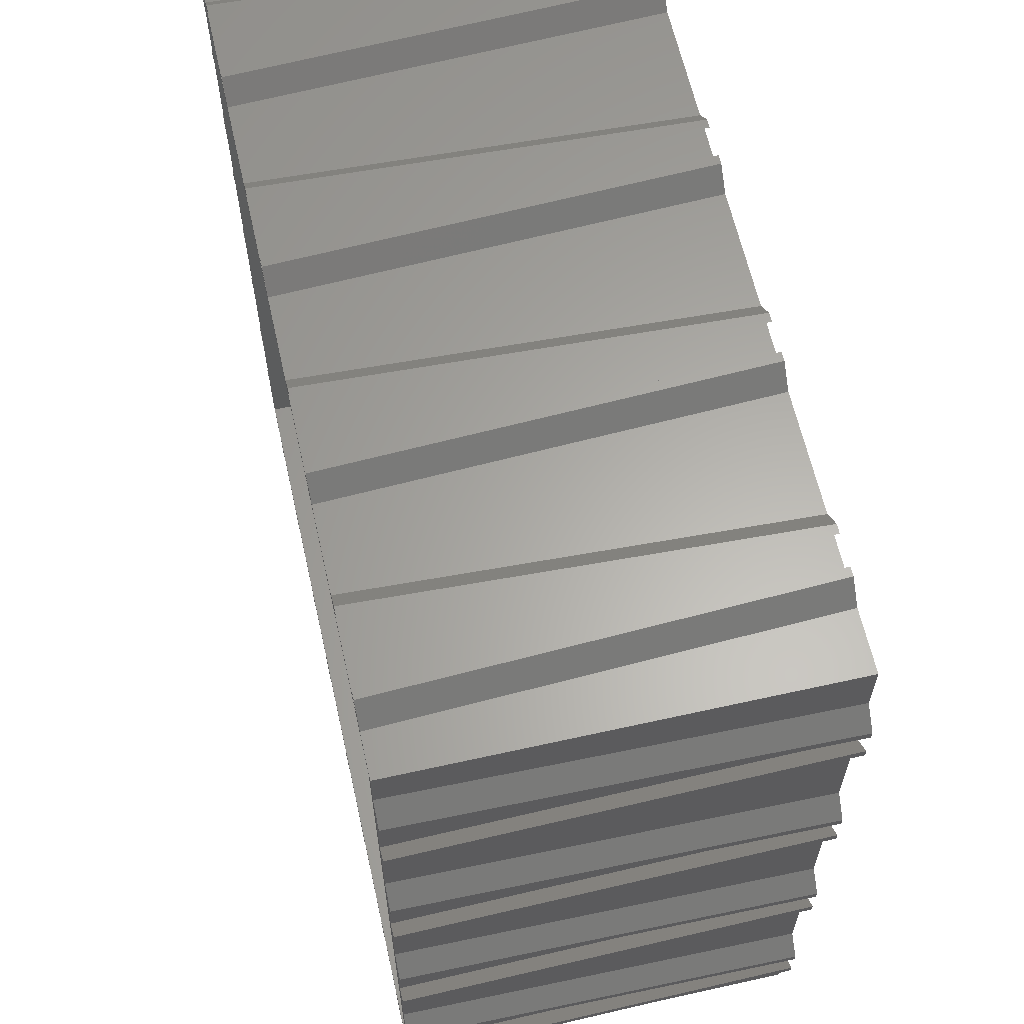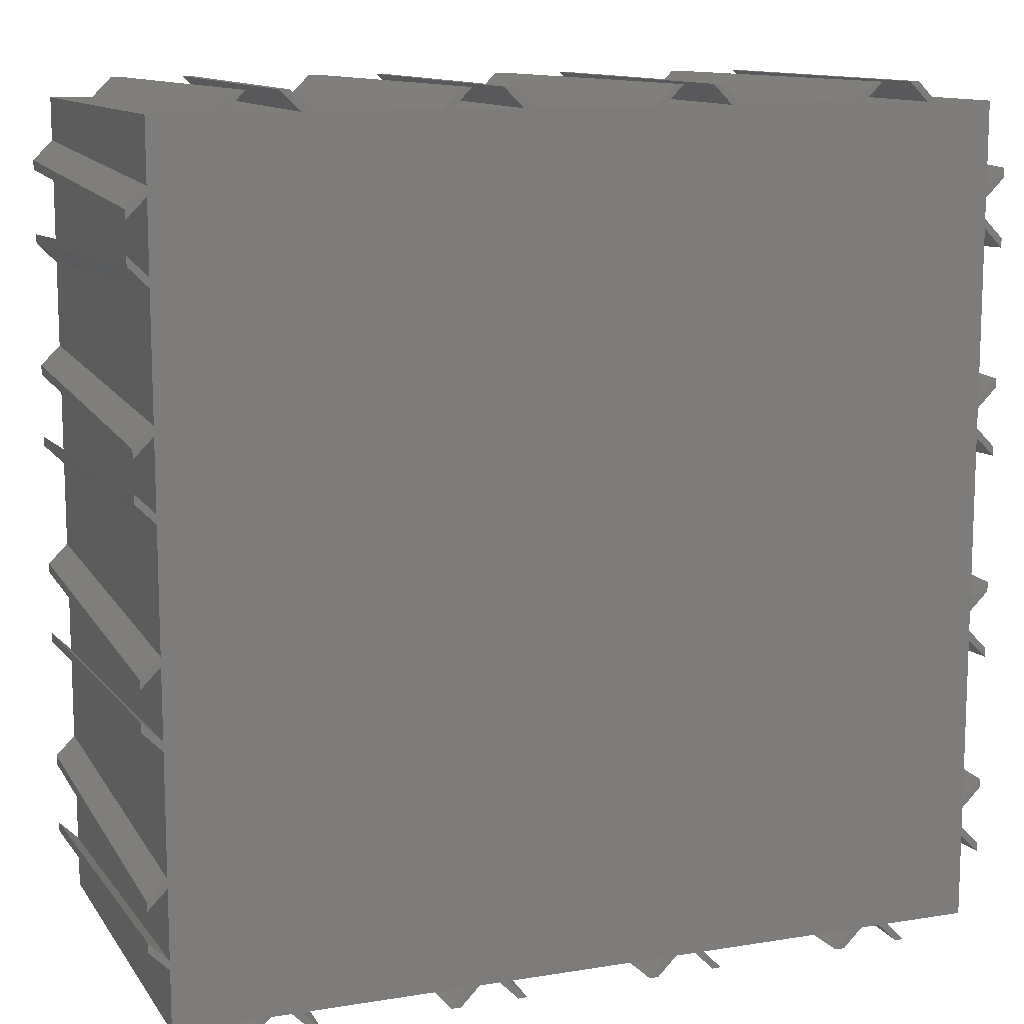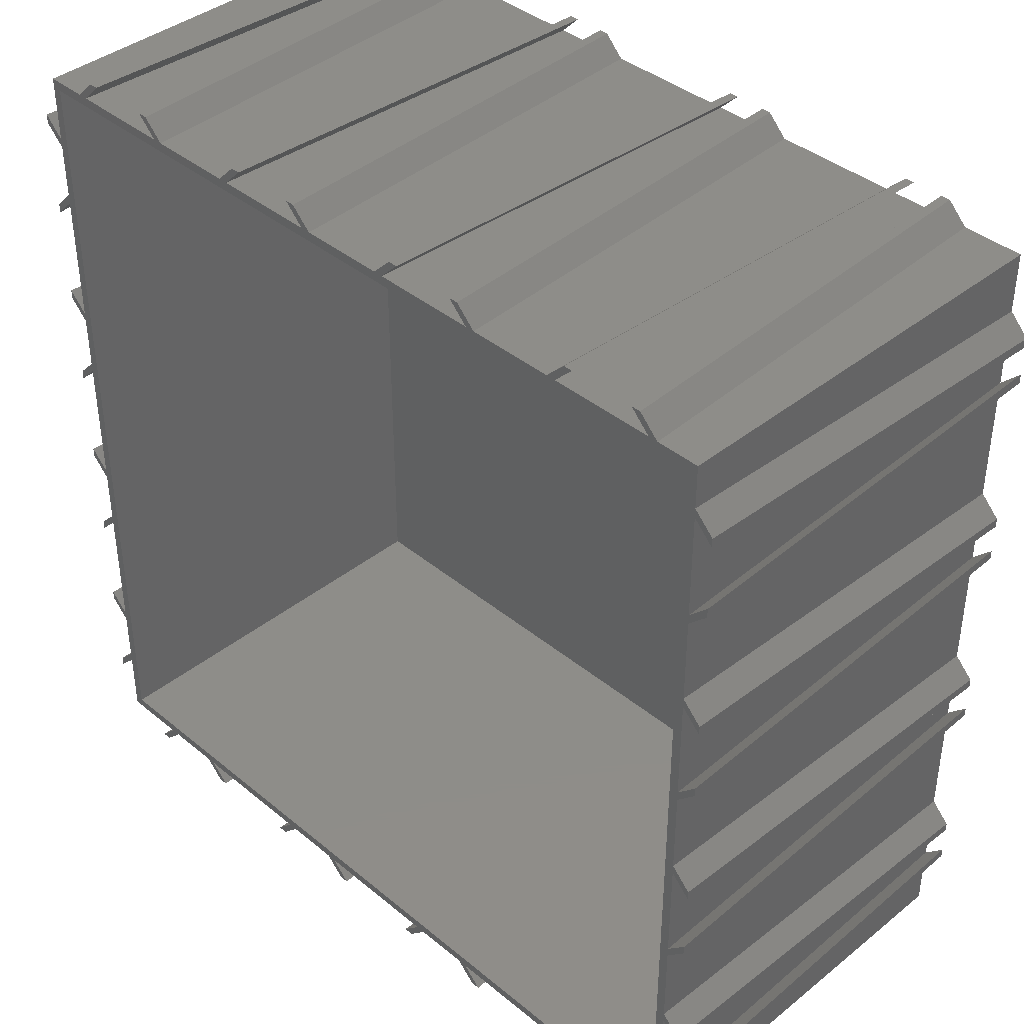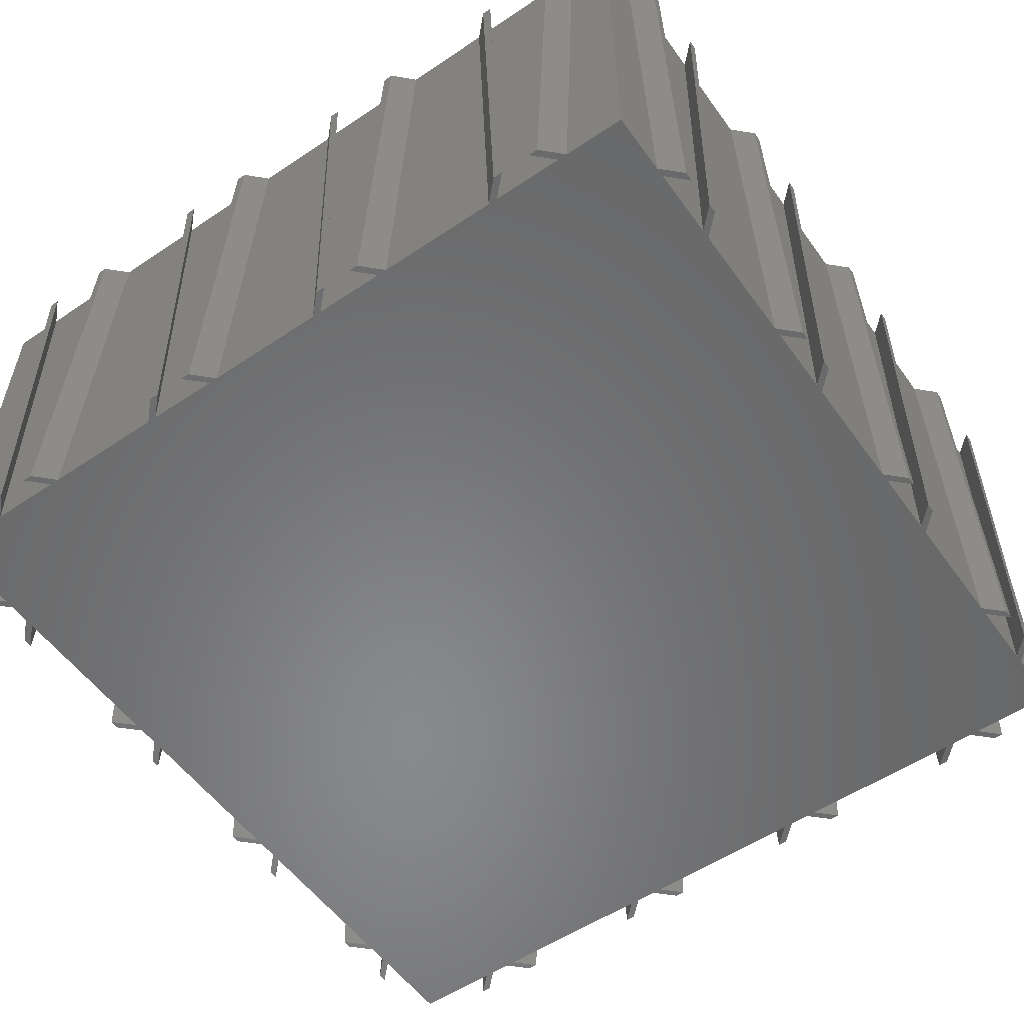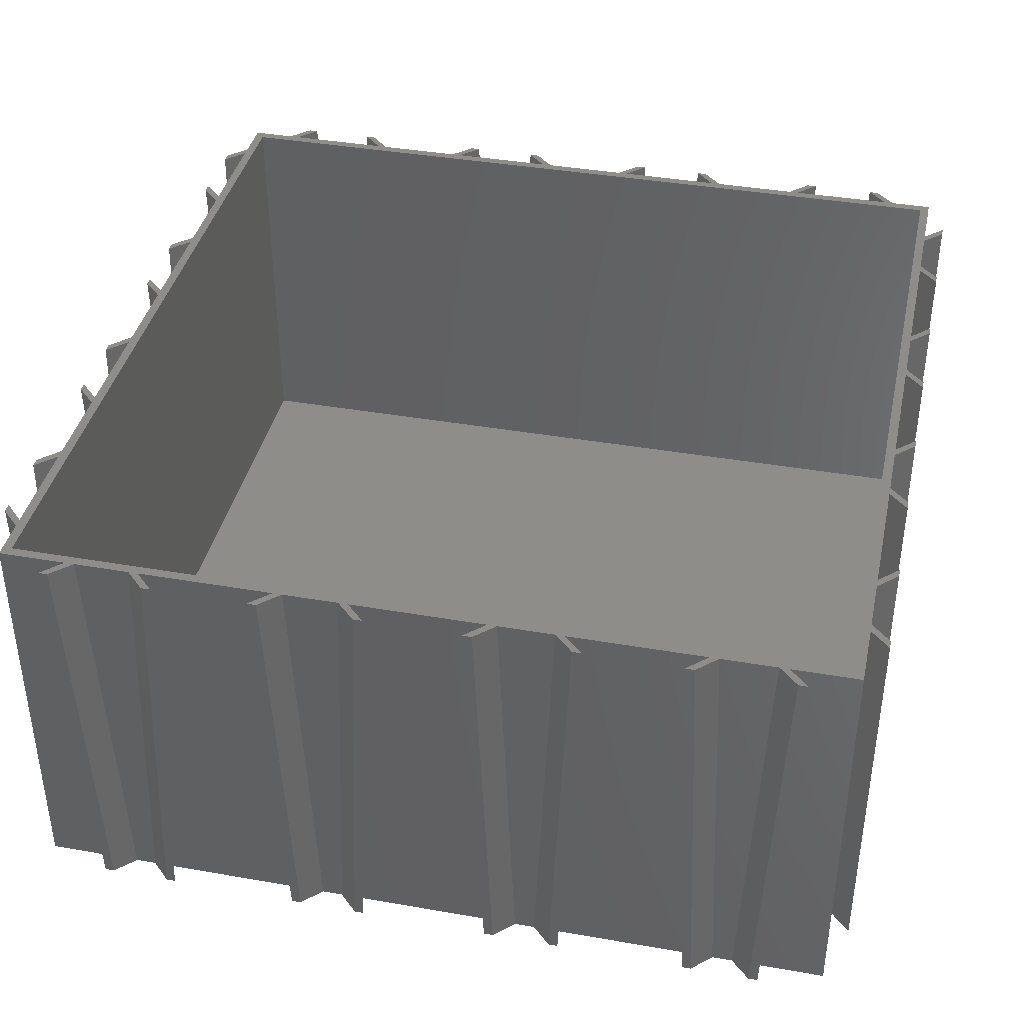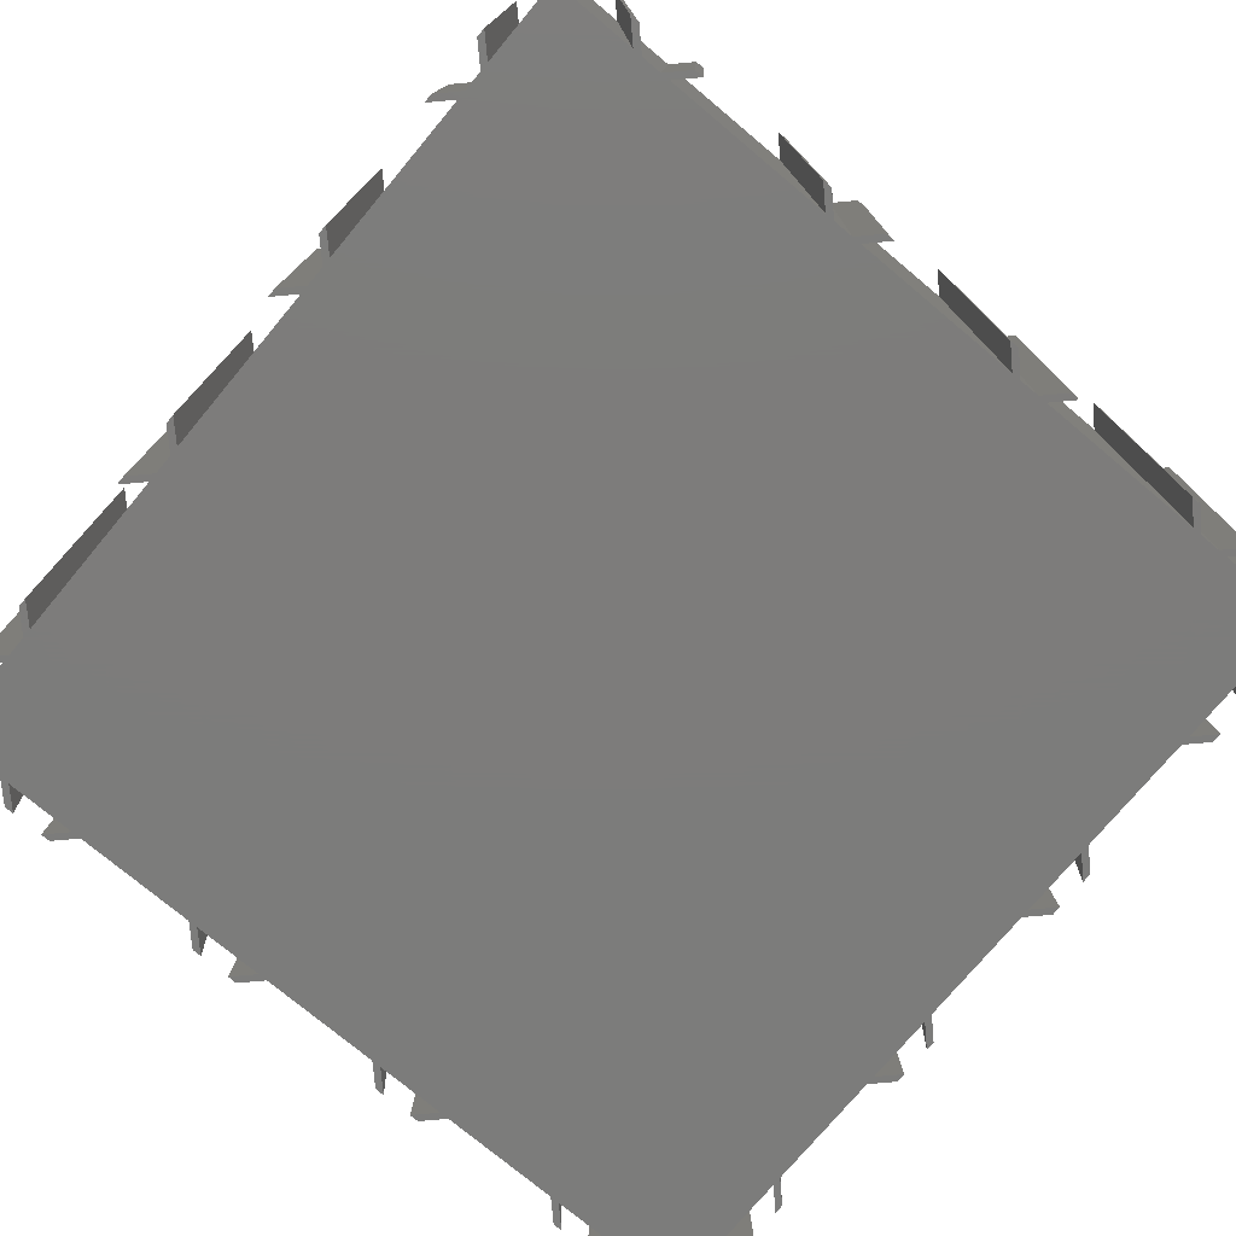
<metadata>
{"format":"stl","ext":"stl","renderer":"f3d","projection":"perspective","resolution":1024,"background":"white","views":[{"elev":62.8,"azim":77.3,"up":"+Y"},{"elev":11.7,"azim":158.7,"up":"+Y"},{"elev":39.9,"azim":45.4,"up":"+Y"},{"elev":-55.1,"azim":125.3,"up":"+Z"},{"elev":39.2,"azim":-77.7,"up":"+Z"},{"elev":-75.8,"azim":-39.9,"up":"+Z"}]}
</metadata>
<code>
# stl→obj: 272 verts, 492 faces
v 0 0 64
v 0 17.56 0
v 0 0 0
v 0 20.23 64
v 0 128 0
v 0 117.7 64
v 0 128 64
v 0 115 0
v 0 113.6 0
v 0 85.67 64
v 0 116.2 64
v 0 83 0
v 0 81.56 0
v 0 53.67 64
v 0 84.23 64
v 0 51 0
v 0 49.56 0
v 0 21.67 64
v 0 52.23 64
v 0 19 0
v -3 23.23 64
v -3 24.67 64
v -3 55.23 64
v -3 56.67 64
v -3 87.23 64
v -3 88.67 64
v -3 119.2 64
v -3 120.7 64
v 22.44 131 64
v 24 128 64
v 25.44 128 64
v 21 131 64
v 54.44 131 64
v 56 128 64
v 57.44 128 64
v 53 131 64
v 86.44 131 64
v 88 128 64
v 89.44 128 64
v 85 131 64
v 118.4 131 64
v 120 128 64
v 121.4 128 64
v 117 131 64
v 126.6 126.6 64
v 128 121.4 64
v 128 128 64
v 128 120 64
v 128 104 64
v 128 102.6 64
v 128 89.44 64
v 128 88 64
v 128 72 64
v 128 70.56 64
v 128 57.44 64
v 128 56 64
v 126.6 1.44 64
v 128 40 64
v 128 38.56 64
v 128 25.44 64
v 128 24 64
v 128 8 64
v 128 6.56 64
v 1.44 126.6 64
v 131 118.4 64
v 131 117 64
v 131 105.6 64
v 131 107 64
v 131 86.44 64
v 131 85 64
v 131 73.56 64
v 131 75 64
v 131 54.44 64
v 131 53 64
v 131 41.56 64
v 131 43 64
v 131 22.44 64
v 131 21 64
v 131 9.56 64
v 131 11 64
v 128 0 64
v 107.8 0 64
v 106.3 0 64
v 75.77 0 64
v 74.33 0 64
v 43.77 0 64
v 1.44 1.44 64
v 42.33 0 64
v 11.77 0 64
v 10.33 0 64
v 104.8 -3 64
v 103.3 -3 64
v 72.77 -3 64
v 71.33 -3 64
v 40.77 -3 64
v 39.33 -3 64
v 8.77 -3 64
v 7.33 -3 64
v 128 105.2 0
v 128 86.77 0
v 128 128 0
v 128 118.8 0
v 128 106.7 0
v 128 117.3 0
v 128 73.23 0
v 128 54.77 0
v 128 74.67 0
v 128 85.33 0
v 128 41.23 0
v 128 22.77 0
v 128 42.67 0
v 128 53.33 0
v 128 0 0
v 128 9.227 0
v 128 10.67 0
v 128 21.33 0
v 118.8 128 0
v 21.33 128 0
v 53.33 128 0
v 22.77 128 0
v 85.33 128 0
v 54.77 128 0
v 117.3 128 0
v 86.77 128 0
v -3 116.6 0
v -3 118 0
v -3 84.56 0
v -3 86 0
v -3 52.56 0
v -3 54 0
v -3 20.56 0
v -3 22 0
v 11.44 -3 0
v 13 0 0
v 14.44 0 0
v 9.997 -3 0
v 43.44 -3 0
v 45 0 0
v 46.44 0 0
v 42 -3 0
v 75.44 -3 0
v 77 0 0
v 78.44 0 0
v 74 -3 0
v 107.4 -3 0
v 109 0 0
v 110.4 0 0
v 106 -3 0
v 131 12.23 0
v 131 13.67 0
v 131 19.77 0
v 131 18.33 0
v 131 44.23 0
v 131 45.67 0
v 131 51.77 0
v 131 50.33 0
v 131 76.23 0
v 131 77.67 0
v 131 83.77 0
v 131 82.33 0
v 131 108.2 0
v 131 109.7 0
v 131 115.8 0
v 131 114.3 0
v 115.8 131 0
v 114.3 131 0
v 83.77 131 0
v 82.33 131 0
v 51.77 131 0
v 50.33 131 0
v 19.77 131 0
v 18.33 131 0
v 1.44 126.6 1.44
v 1.44 1.44 1.44
v 126.6 1.44 1.44
v 126.6 126.6 1.44
v 10.67 128 0
v 12.23 131 0
v 13.67 131 0
v 9.227 128 0
v 11 131 64
v 9.56 131 64
v 8 128 64
v 6.56 128 64
v 20.56 -3 0
v 19 -6.669e-16 0
v 22 -3 0
v 17.56 -3.471e-16 0
v 20.23 -9.392e-16 64
v 21.67 -1.259e-15 64
v 23.23 -3 64
v 24.67 -3 64
v 42.67 128 0
v 44.23 131 0
v 45.67 131 0
v 41.23 128 0
v 43 131 64
v 41.56 131 64
v 40 128 64
v 38.56 128 64
v 52.56 -3 0
v 51 -6.669e-16 0
v 54 -3 0
v 49.56 -3.471e-16 0
v 52.23 -9.392e-16 64
v 53.67 -1.259e-15 64
v 55.23 -3 64
v 56.67 -3 64
v 74.67 128 0
v 76.23 131 0
v 77.67 131 0
v 73.23 128 0
v 75 131 64
v 73.56 131 64
v 72 128 64
v 70.56 128 64
v 84.56 -3 0
v 83 -6.669e-16 0
v 86 -3 0
v 81.56 -3.471e-16 0
v 84.23 -9.392e-16 64
v 85.67 -1.259e-15 64
v 87.23 -3 64
v 88.67 -3 64
v 106.7 128 0
v 108.2 131 0
v 109.7 131 0
v 105.2 128 0
v 107 131 64
v 105.6 131 64
v 104 128 64
v 102.6 128 64
v 116.6 -3 0
v 115 -6.669e-16 0
v 118 -3 0
v 113.6 -3.471e-16 0
v 116.2 -9.392e-16 64
v 117.7 -1.259e-15 64
v 119.2 -3 64
v 120.7 -3 64
v -3 11.44 0
v -3.678e-16 13 0
v -3 9.997 0
v -1.915e-16 14.44 0
v -5.18e-16 11.77 64
v -6.944e-16 10.33 64
v -3 8.77 64
v -3 7.33 64
v -3 43.44 0
v -3.678e-16 45 0
v -3 42 0
v -1.915e-16 46.44 0
v -5.18e-16 43.77 64
v -6.944e-16 42.33 64
v -3 40.77 64
v -3 39.33 64
v -3 75.44 0
v -3.678e-16 77 0
v -3 74 0
v -1.915e-16 78.44 0
v -5.18e-16 75.77 64
v -6.944e-16 74.33 64
v -3 72.77 64
v -3 71.33 64
v -3 107.4 0
v -3.678e-16 109 0
v -3 106 0
v -1.915e-16 110.4 0
v -5.18e-16 107.8 64
v -6.944e-16 106.3 64
v -3 104.8 64
v -3 103.3 64
f 1 2 3
f 2 1 4
f 5 6 7
f 6 5 8
f 9 10 11
f 10 9 12
f 13 14 15
f 14 13 16
f 17 18 19
f 18 17 20
f 21 18 22
f 18 21 4
f 23 14 24
f 14 23 19
f 25 10 26
f 10 25 15
f 27 6 28
f 6 27 11
f 29 30 31
f 30 29 32
f 33 34 35
f 34 33 36
f 37 38 39
f 38 37 40
f 41 42 43
f 42 41 44
f 45 46 47
f 46 45 48
f 48 45 49
f 49 45 50
f 50 45 51
f 51 45 52
f 52 45 53
f 53 45 54
f 54 45 55
f 55 45 56
f 57 56 45
f 56 57 58
f 58 57 59
f 59 57 60
f 60 57 61
f 61 57 62
f 62 57 63
f 43 45 47
f 42 45 43
f 39 45 42
f 38 45 39
f 35 45 38
f 34 45 35
f 64 34 31
f 64 31 30
f 34 64 45
f 6 64 7
f 7 64 30
f 48 65 46
f 65 48 66
f 49 67 68
f 67 49 50
f 52 69 51
f 69 52 70
f 53 71 72
f 71 53 54
f 56 73 55
f 73 56 74
f 58 75 76
f 75 58 59
f 61 77 60
f 77 61 78
f 62 79 80
f 79 62 63
f 63 57 81
f 57 82 81
f 57 83 82
f 57 84 83
f 57 85 84
f 57 86 85
f 87 86 57
f 86 87 88
f 88 87 89
f 89 87 90
f 11 64 6
f 10 64 11
f 15 64 10
f 64 15 87
f 14 87 15
f 19 87 14
f 18 87 19
f 4 87 18
f 87 1 90
f 1 87 4
f 83 91 82
f 91 83 92
f 85 93 84
f 93 85 94
f 88 95 86
f 95 88 96
f 90 97 89
f 97 90 98
f 51 99 50
f 99 51 100
f 46 101 47
f 101 46 102
f 48 103 104
f 103 48 49
f 55 105 54
f 105 55 106
f 52 107 108
f 107 52 53
f 60 109 59
f 109 60 110
f 56 111 112
f 111 56 58
f 113 63 81
f 63 113 114
f 61 115 116
f 115 61 62
f 101 43 47
f 43 101 117
f 118 7 30
f 7 118 5
f 119 31 34
f 31 119 120
f 121 35 38
f 35 121 122
f 123 39 42
f 39 123 124
f 125 8 9
f 8 125 126
f 127 12 13
f 12 127 128
f 129 16 17
f 16 129 130
f 131 20 2
f 20 131 132
f 133 134 135
f 134 133 136
f 137 138 139
f 138 137 140
f 141 142 143
f 142 141 144
f 145 146 147
f 146 145 148
f 147 114 113
f 114 147 115
f 115 147 116
f 146 116 147
f 116 146 110
f 110 146 109
f 143 109 146
f 109 143 111
f 111 143 112
f 142 112 143
f 112 142 106
f 106 142 105
f 122 105 142
f 121 105 122
f 105 121 107
f 124 100 121
f 102 117 101
f 100 124 99
f 102 123 117
f 103 123 104
f 104 123 102
f 123 103 124
f 99 124 103
f 107 121 108
f 108 121 100
f 16 122 142
f 16 142 139
f 17 139 138
f 13 122 16
f 12 119 13
f 20 138 135
f 2 135 134
f 2 134 3
f 135 2 20
f 138 20 17
f 139 17 16
f 122 13 119
f 119 12 120
f 9 120 12
f 120 9 118
f 8 118 9
f 118 8 5
f 115 149 114
f 149 115 150
f 116 151 152
f 151 116 110
f 111 153 109
f 153 111 154
f 112 155 156
f 155 112 106
f 107 157 105
f 157 107 158
f 108 159 160
f 159 108 100
f 103 161 99
f 161 103 162
f 104 163 164
f 163 104 102
f 123 165 117
f 165 123 166
f 121 167 124
f 167 121 168
f 119 169 122
f 169 119 170
f 118 171 120
f 171 118 172
f 3 90 1
f 90 3 134
f 147 81 82
f 81 147 113
f 135 88 89
f 88 135 138
f 139 85 86
f 85 139 142
f 143 83 84
f 83 143 146
f 87 173 64
f 173 87 174
f 173 175 176
f 175 173 174
f 175 87 57
f 87 175 174
f 175 45 176
f 45 175 57
f 173 45 64
f 45 173 176
f 31 171 29
f 171 31 120
f 177 178 179
f 178 177 180
f 171 32 29
f 32 171 172
f 178 181 179
f 181 178 182
f 182 183 181
f 183 182 184
f 180 183 184
f 183 180 177
f 180 182 178
f 182 180 184
f 118 32 172
f 32 118 30
f 183 179 181
f 179 183 177
f 136 90 134
f 90 136 98
f 185 186 187
f 186 185 188
f 186 189 190
f 189 186 188
f 190 191 192
f 191 190 189
f 136 97 98
f 97 136 133
f 187 191 185
f 191 187 192
f 192 186 190
f 186 192 187
f 97 135 89
f 135 97 133
f 185 189 188
f 189 185 191
f 35 169 33
f 169 35 122
f 193 194 195
f 194 193 196
f 169 36 33
f 36 169 170
f 194 197 195
f 197 194 198
f 198 199 197
f 199 198 200
f 196 199 200
f 199 196 193
f 196 198 194
f 198 196 200
f 119 36 170
f 36 119 34
f 199 195 197
f 195 199 193
f 140 88 138
f 88 140 96
f 201 202 203
f 202 201 204
f 202 205 206
f 205 202 204
f 206 207 208
f 207 206 205
f 140 95 96
f 95 140 137
f 203 207 201
f 207 203 208
f 208 202 206
f 202 208 203
f 95 139 86
f 139 95 137
f 201 205 204
f 205 201 207
f 39 167 37
f 167 39 124
f 209 210 211
f 210 209 212
f 167 40 37
f 40 167 168
f 210 213 211
f 213 210 214
f 214 215 213
f 215 214 216
f 212 215 216
f 215 212 209
f 212 214 210
f 214 212 216
f 121 40 168
f 40 121 38
f 215 211 213
f 211 215 209
f 144 85 142
f 85 144 94
f 217 218 219
f 218 217 220
f 218 221 222
f 221 218 220
f 222 223 224
f 223 222 221
f 144 93 94
f 93 144 141
f 219 223 217
f 223 219 224
f 224 218 222
f 218 224 219
f 93 143 84
f 143 93 141
f 217 221 220
f 221 217 223
f 43 165 41
f 165 43 117
f 225 226 227
f 226 225 228
f 165 44 41
f 44 165 166
f 226 229 227
f 229 226 230
f 230 231 229
f 231 230 232
f 228 231 232
f 231 228 225
f 228 230 226
f 230 228 232
f 123 44 166
f 44 123 42
f 231 227 229
f 227 231 225
f 148 83 146
f 83 148 92
f 233 234 235
f 234 233 236
f 234 237 238
f 237 234 236
f 238 239 240
f 239 238 237
f 148 91 92
f 91 148 145
f 235 239 233
f 239 235 240
f 240 234 238
f 234 240 235
f 91 147 82
f 147 91 145
f 233 237 236
f 237 233 239
f 79 114 149
f 114 79 63
f 80 149 150
f 149 80 79
f 78 151 77
f 151 78 152
f 77 110 60
f 110 77 151
f 115 80 150
f 80 115 62
f 116 78 61
f 78 116 152
f 18 132 22
f 132 18 20
f 241 242 243
f 242 241 244
f 245 242 244
f 242 245 246
f 247 246 245
f 246 247 248
f 132 21 22
f 21 132 131
f 243 247 241
f 247 243 248
f 246 243 242
f 243 246 248
f 131 4 21
f 4 131 2
f 241 245 244
f 245 241 247
f 75 109 153
f 109 75 59
f 76 153 154
f 153 76 75
f 74 155 73
f 155 74 156
f 73 106 55
f 106 73 155
f 111 76 154
f 76 111 58
f 112 74 56
f 74 112 156
f 14 130 24
f 130 14 16
f 249 250 251
f 250 249 252
f 253 250 252
f 250 253 254
f 255 254 253
f 254 255 256
f 130 23 24
f 23 130 129
f 251 255 249
f 255 251 256
f 254 251 250
f 251 254 256
f 129 19 23
f 19 129 17
f 249 253 252
f 253 249 255
f 71 105 157
f 105 71 54
f 72 157 158
f 157 72 71
f 70 159 69
f 159 70 160
f 69 100 51
f 100 69 159
f 107 72 158
f 72 107 53
f 108 70 52
f 70 108 160
f 10 128 26
f 128 10 12
f 257 258 259
f 258 257 260
f 261 258 260
f 258 261 262
f 263 262 261
f 262 263 264
f 128 25 26
f 25 128 127
f 259 263 257
f 263 259 264
f 262 259 258
f 259 262 264
f 127 15 25
f 15 127 13
f 257 261 260
f 261 257 263
f 67 99 161
f 99 67 50
f 68 161 162
f 161 68 67
f 66 163 65
f 163 66 164
f 65 102 46
f 102 65 163
f 103 68 162
f 68 103 49
f 104 66 48
f 66 104 164
f 6 126 28
f 126 6 8
f 265 266 267
f 266 265 268
f 269 266 268
f 266 269 270
f 271 270 269
f 270 271 272
f 126 27 28
f 27 126 125
f 267 271 265
f 271 267 272
f 270 267 266
f 267 270 272
f 125 11 27
f 11 125 9
f 265 269 268
f 269 265 271

</code>
